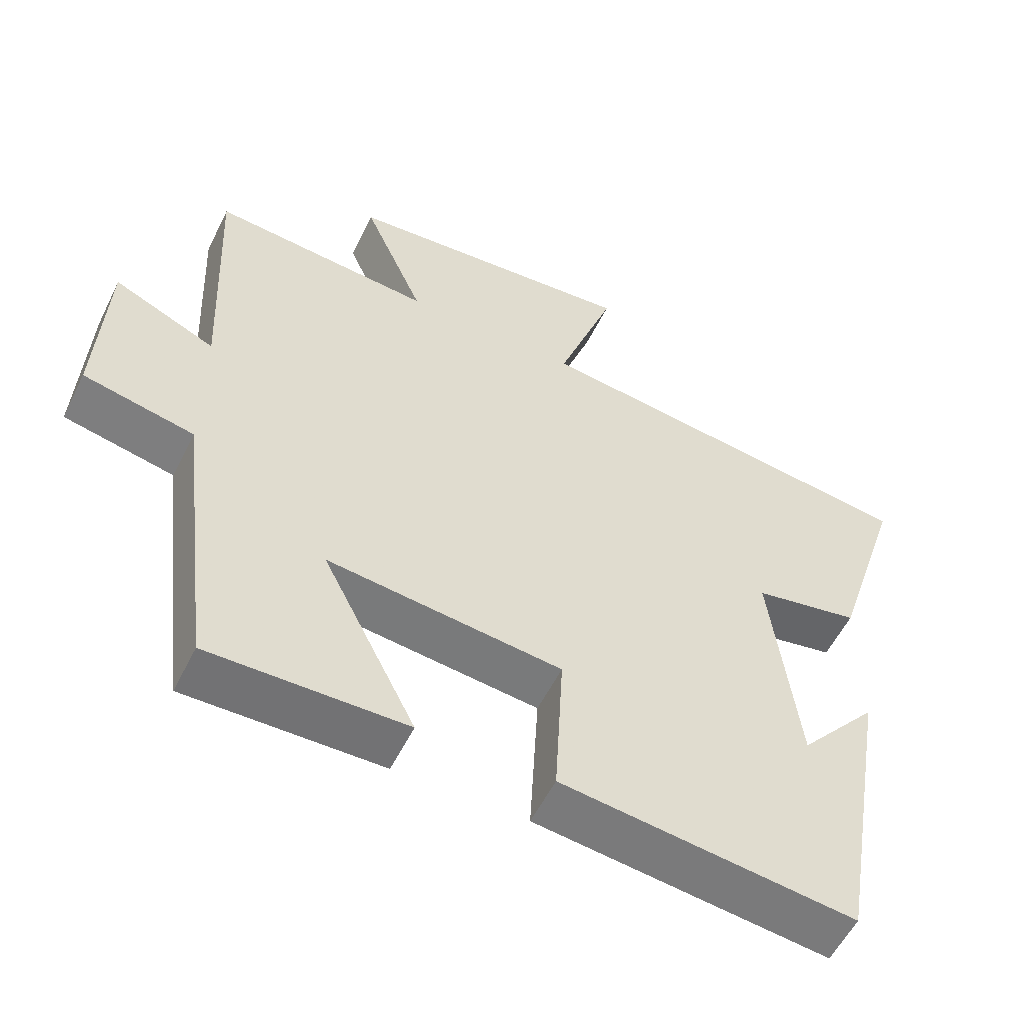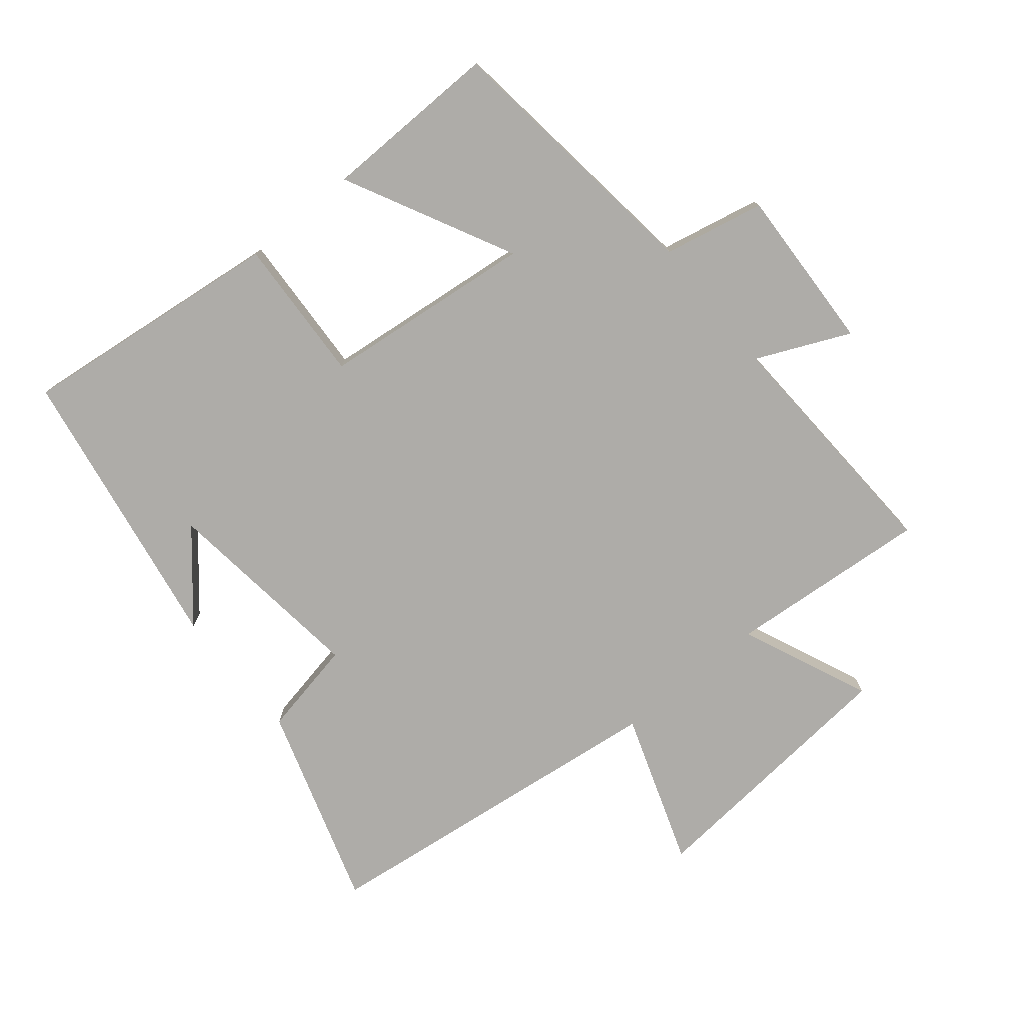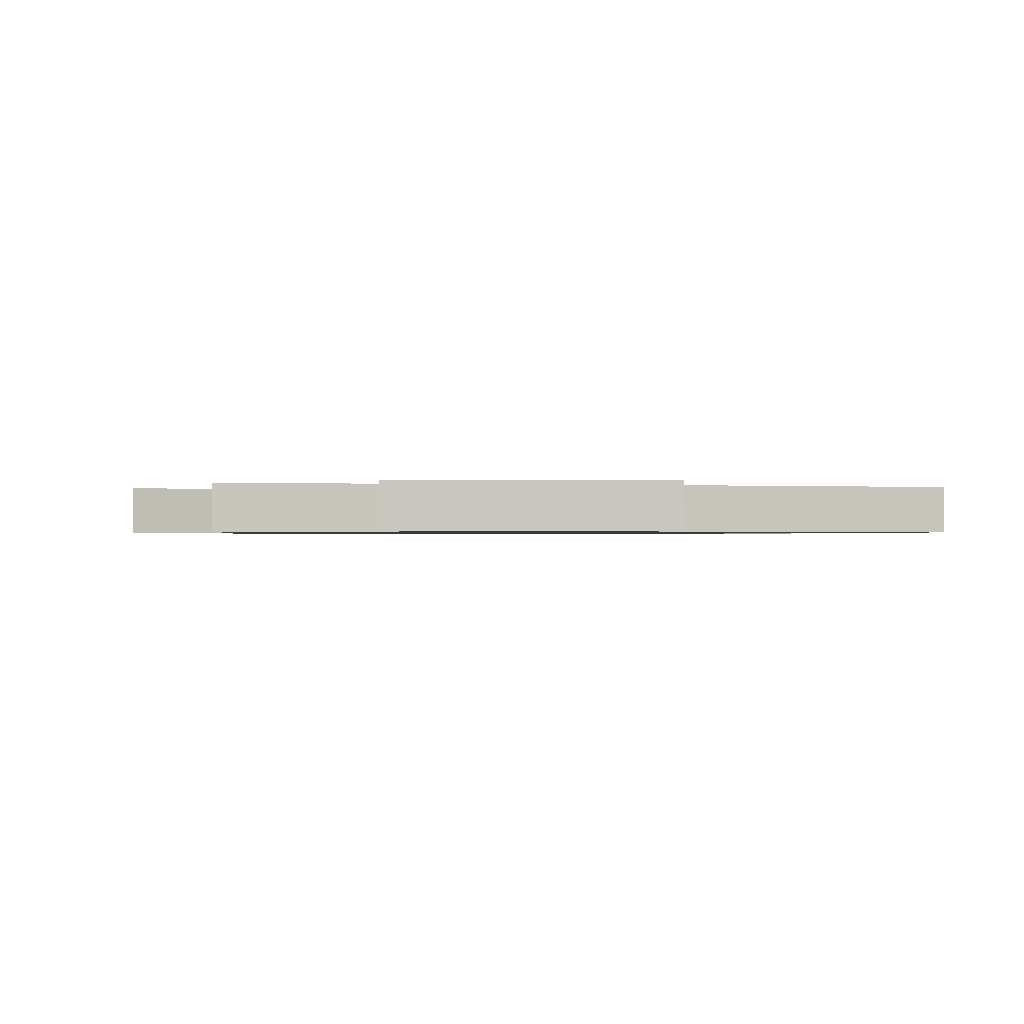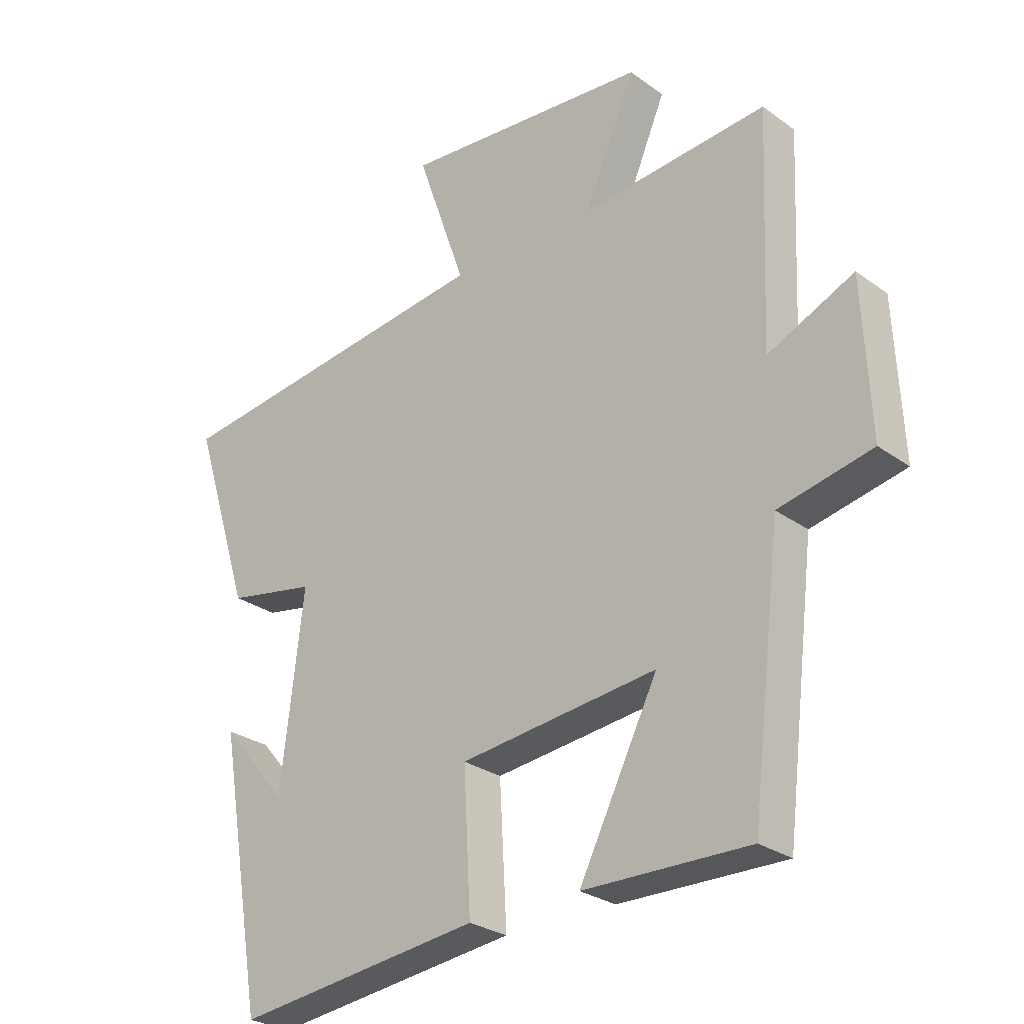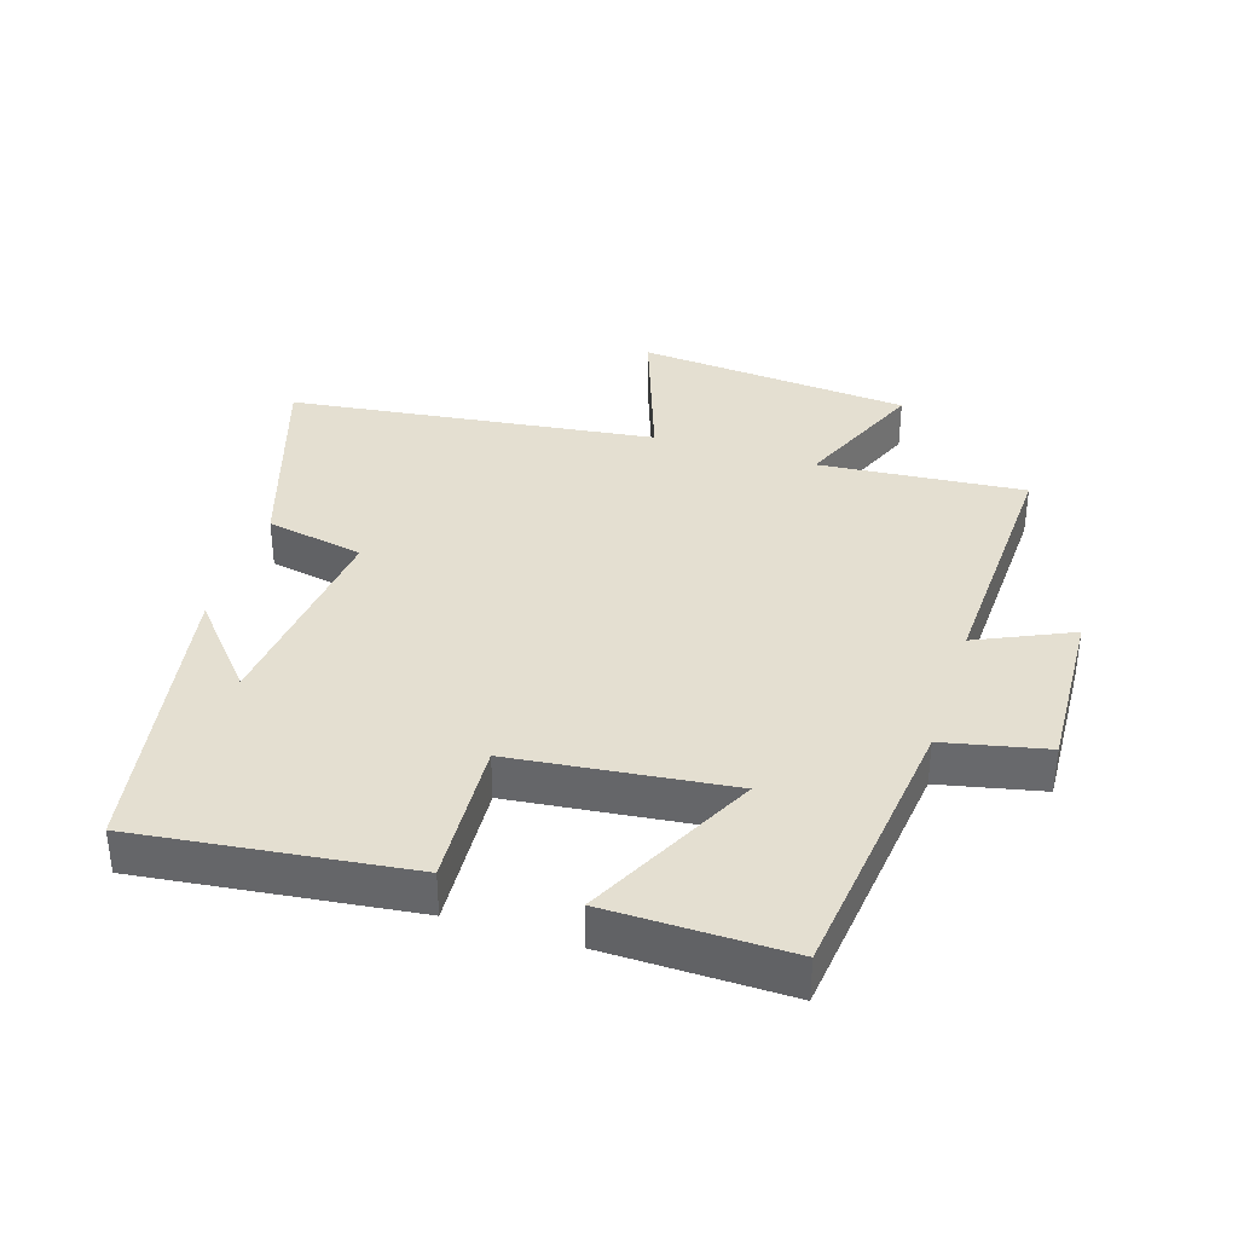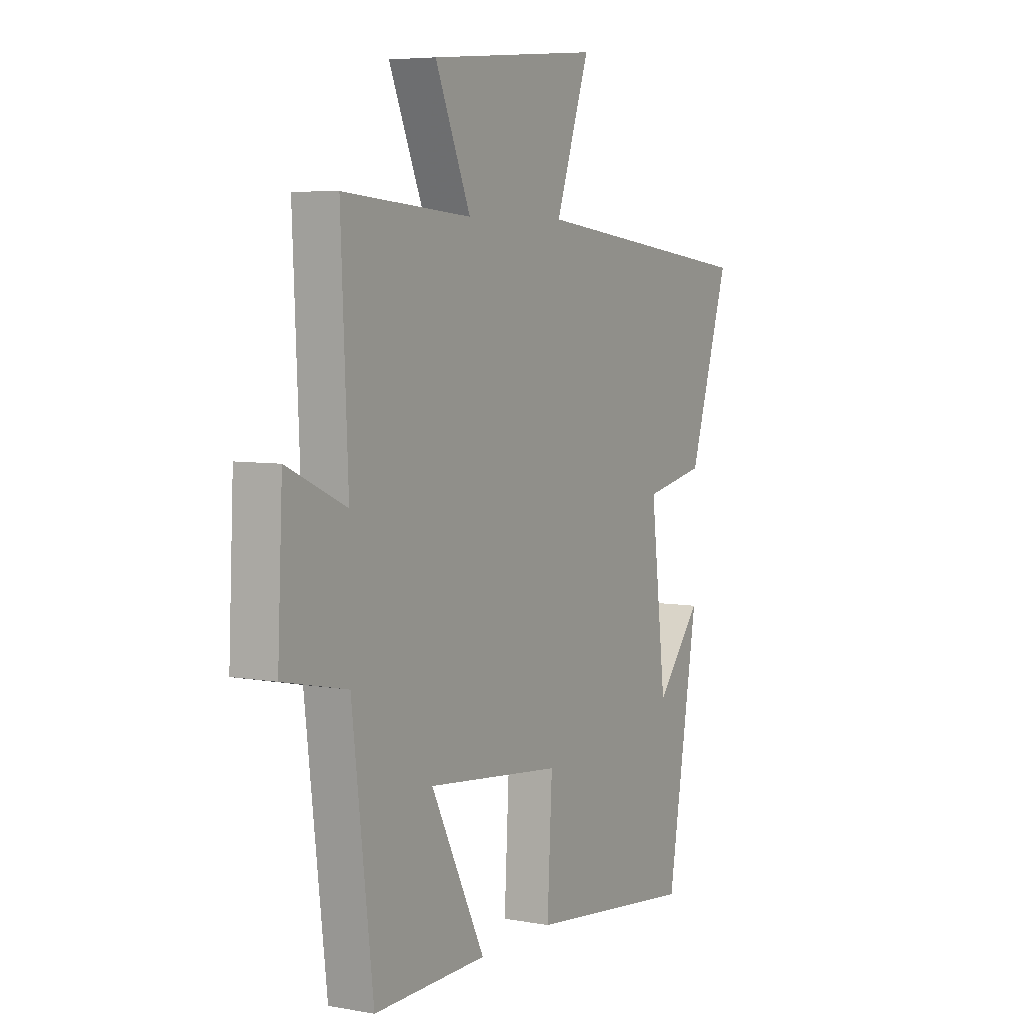
<metadata>
{"format":"obj","ext":"obj","renderer":"f3d","projection":"perspective","resolution":1024,"background":"white","views":[{"elev":-56.0,"azim":-26.1,"up":"+Z"},{"elev":-76.8,"azim":-140.5,"up":"+Y"},{"elev":-0.8,"azim":-7.5,"up":"+Y"},{"elev":-27.5,"azim":-137.8,"up":"+Z"},{"elev":36.6,"azim":-162.6,"up":"+Y"},{"elev":5.8,"azim":-60.9,"up":"+Z"}]}
</metadata>
<code>
v -0.517 0.07 0.526
v -0.205 0.07 0.5
v -0.291 0.07 0.7
v 0.125 0.07 0.736
v 0.043 0.07 0.5
v 0.599 0.07 0.431
v 0.5 0.07 0.118
v 0.351 0.07 0.089
v 0.389 0.07 -0.231
v 0.5 0.07 -0.1
v 0.424 0.07 -0.548
v 0.013 0.07 -0.5
v 0.025 0.07 -0.275
v -0.305 0.07 -0.239
v -0.173 0.07 -0.5
v -0.449 0.07 -0.505
v -0.5 0.07 -0.082
v -0.656 0.07 -0.049
v -0.644 0.07 0.207
v -0.5 0.07 0.142
v -0.517 0 0.526
v -0.205 0 0.5
v -0.291 0 0.7
v 0.125 0 0.736
v 0.043 0 0.5
v 0.599 0 0.431
v 0.5 0 0.118
v 0.351 0 0.089
v 0.389 0 -0.231
v 0.5 0 -0.1
v 0.424 0 -0.548
v 0.013 0 -0.5
v 0.025 0 -0.275
v -0.305 0 -0.239
v -0.173 0 -0.5
v -0.449 0 -0.505
v -0.5 0 -0.082
v -0.656 0 -0.049
v -0.644 0 0.207
v -0.5 0 0.142
f 17 18 19 20
f 15 16 17 20
f 14 15 20
f 13 14 20 1
f 11 12 13
f 11 13 1 2
f 9 10 11
f 8 9 11 2
f 5 6 7 8
f 5 8 2 3
f 3 4 5
f 40 39 38 37
f 40 37 36 35
f 40 35 34
f 21 40 34 33
f 33 32 31
f 22 21 33 31
f 31 30 29
f 22 31 29 28
f 28 27 26 25
f 23 22 28 25
f 25 24 23
f 1 21 22 2
f 2 22 23 3
f 3 23 24 4
f 4 24 25 5
f 5 25 26 6
f 6 26 27 7
f 7 27 28 8
f 8 28 29 9
f 9 29 30 10
f 10 30 31 11
f 11 31 32 12
f 12 32 33 13
f 13 33 34 14
f 14 34 35 15
f 15 35 36 16
f 16 36 37 17
f 17 37 38 18
f 18 38 39 19
f 19 39 40 20
f 20 40 21 1

</code>
